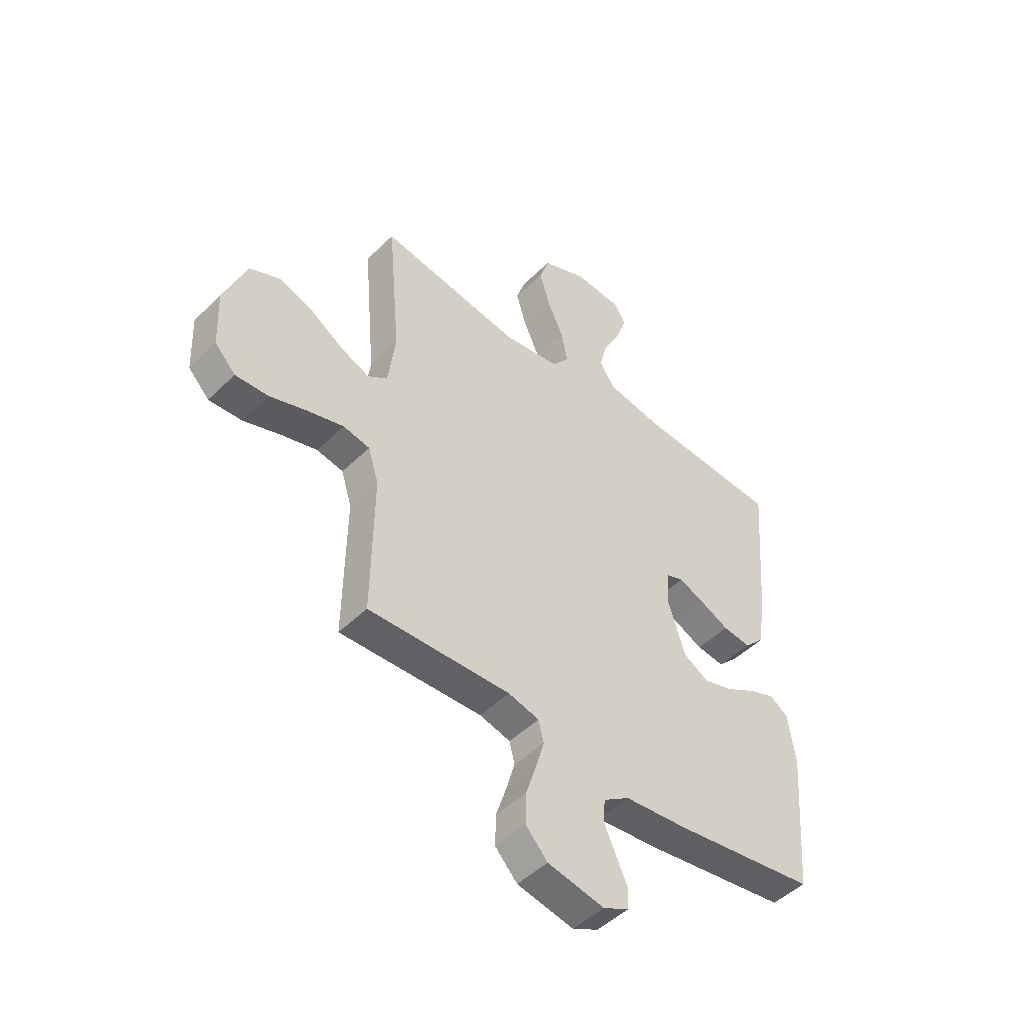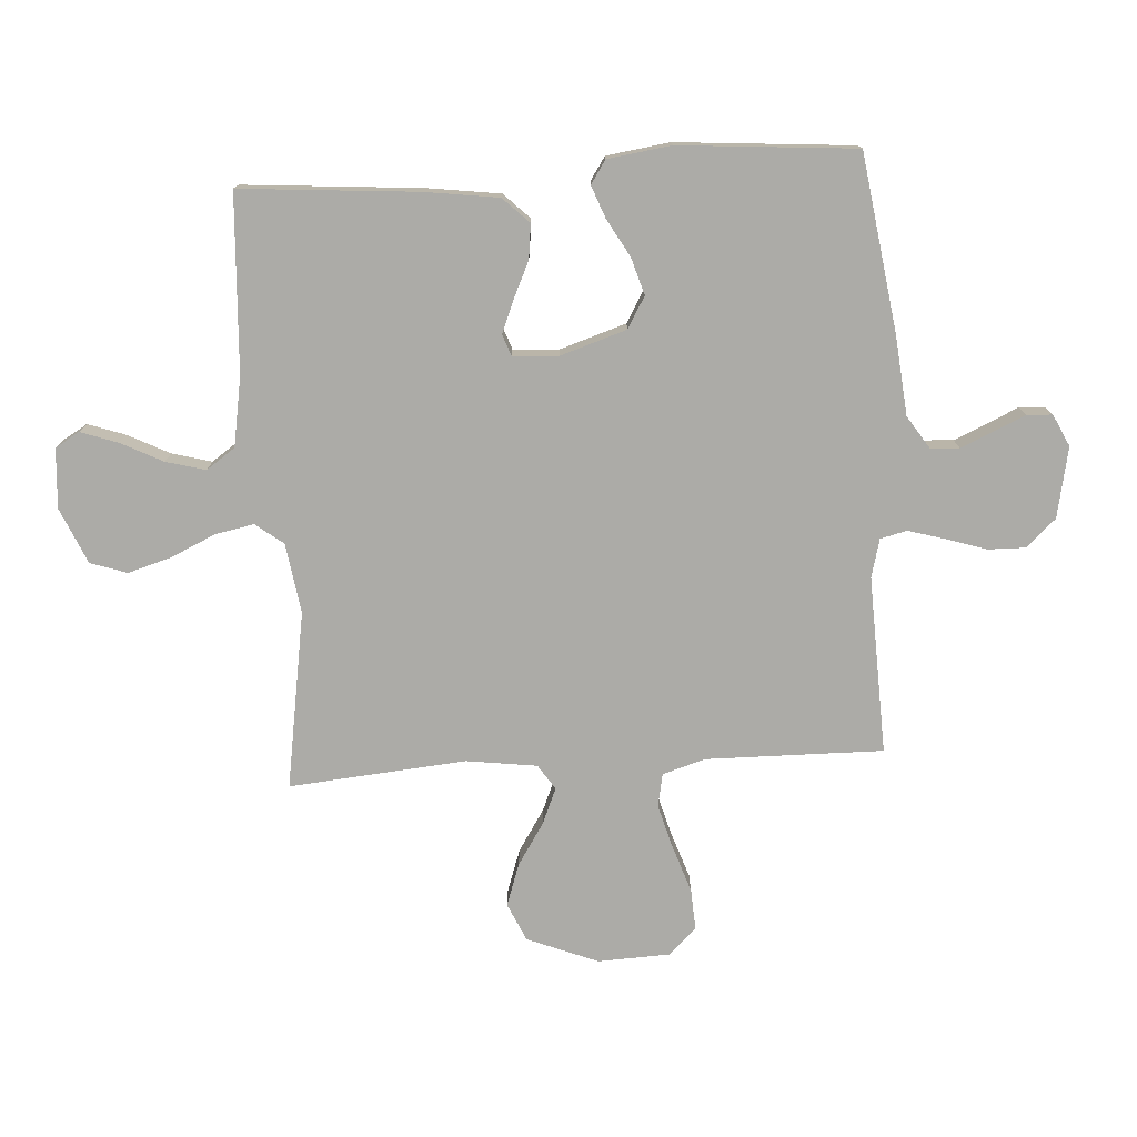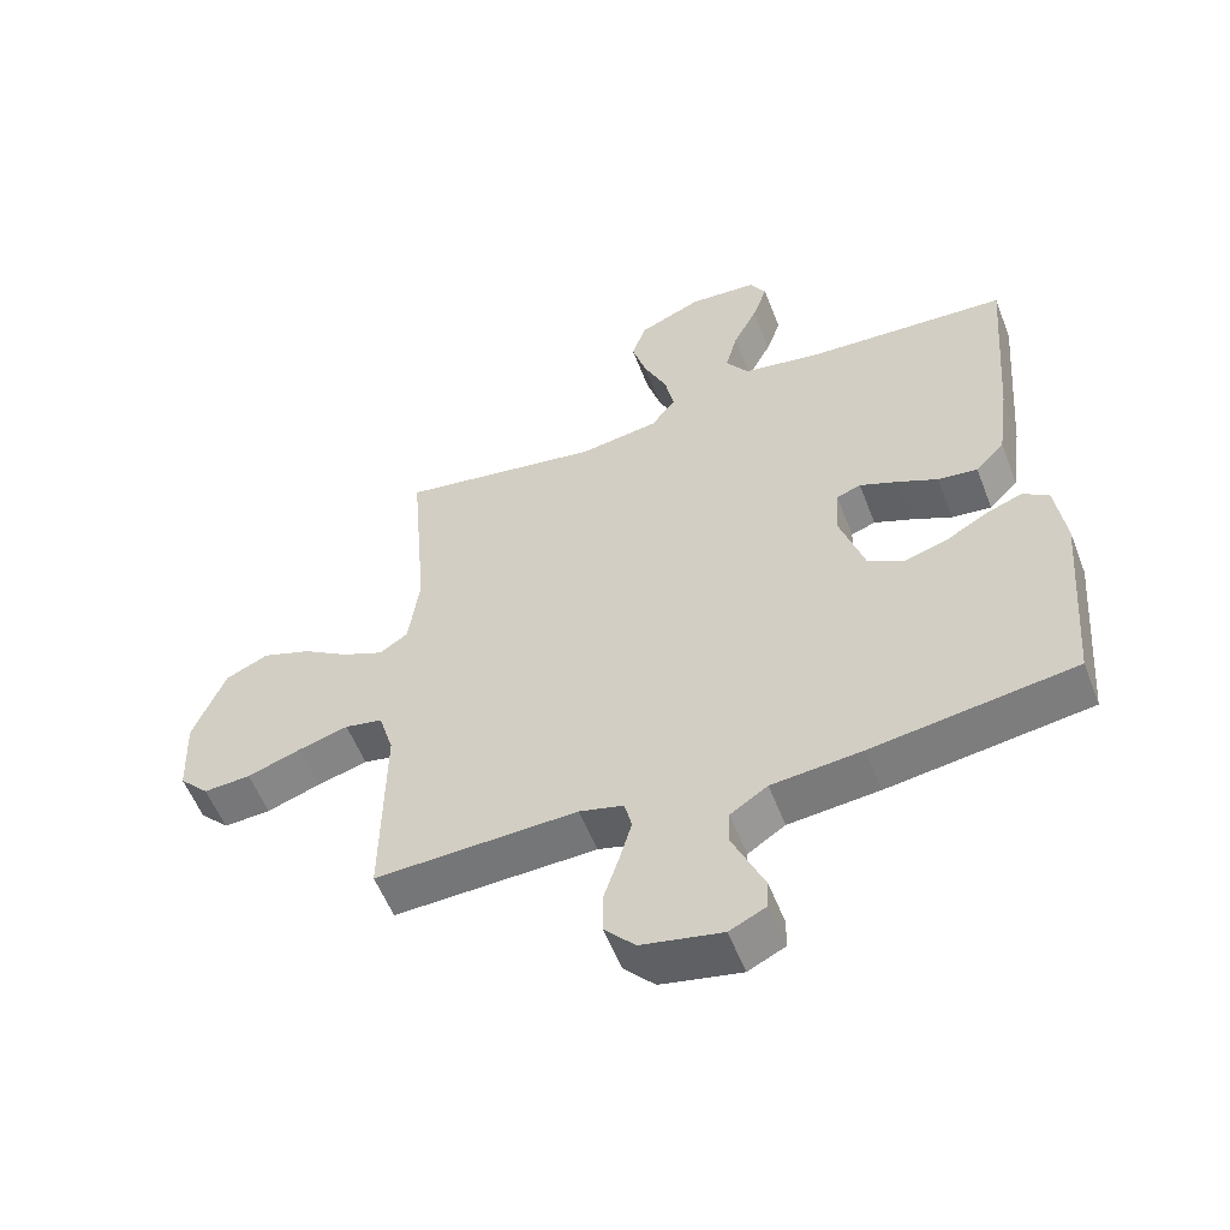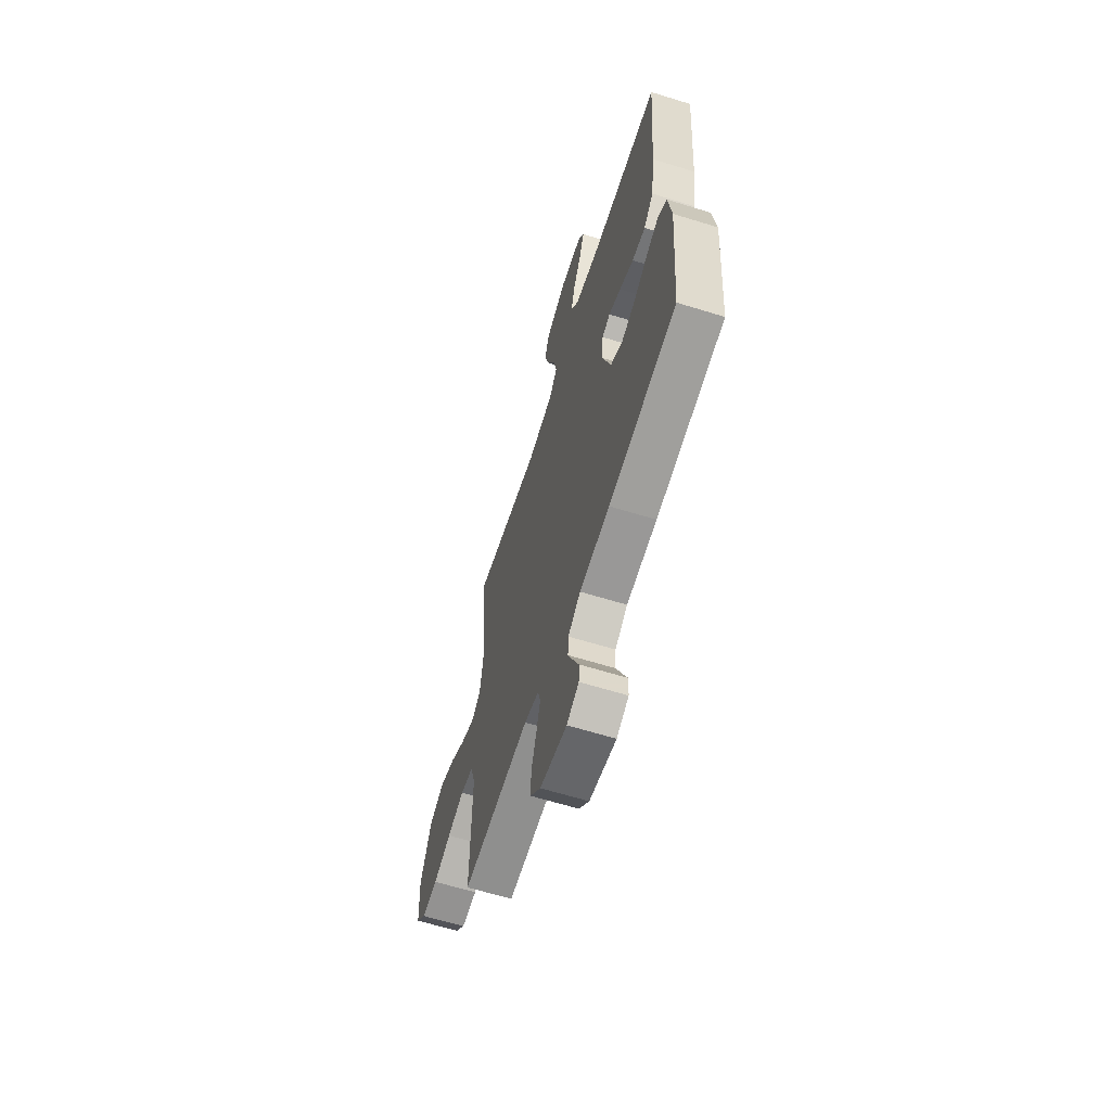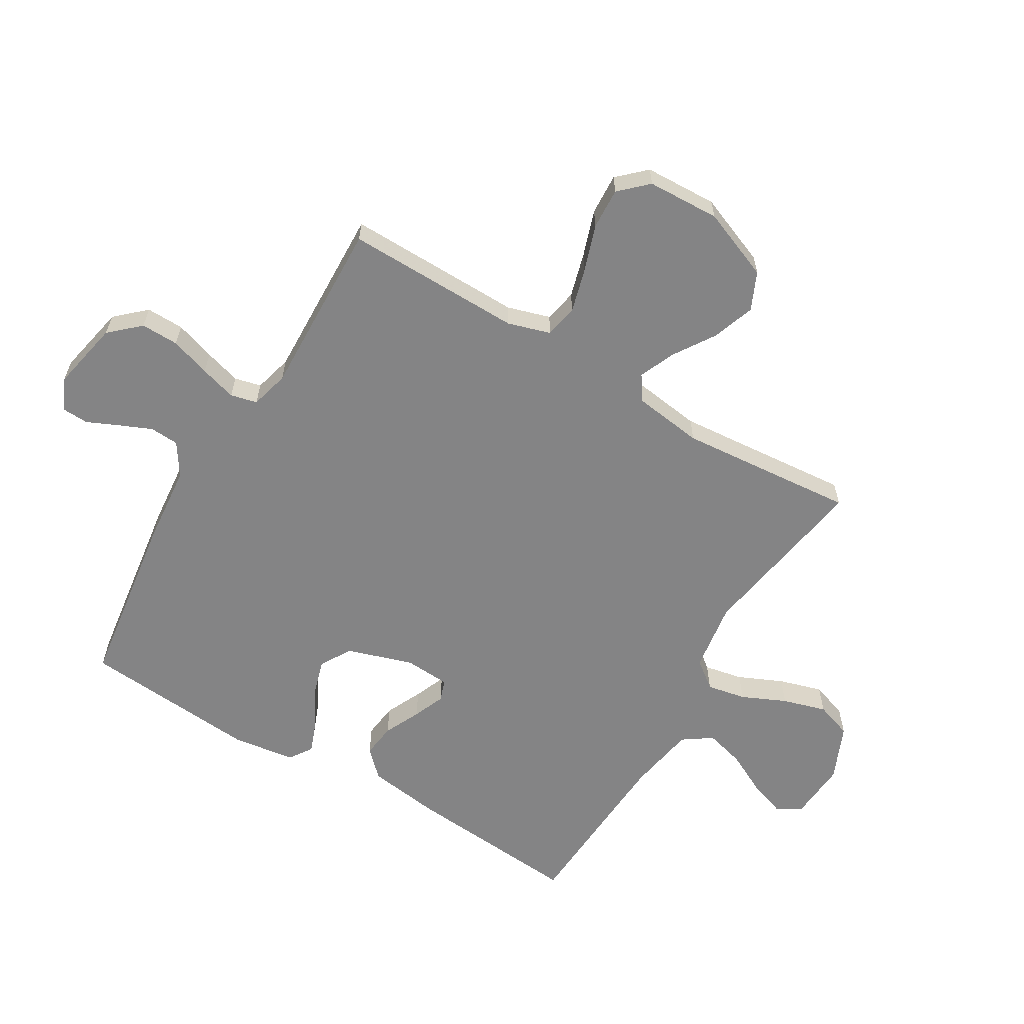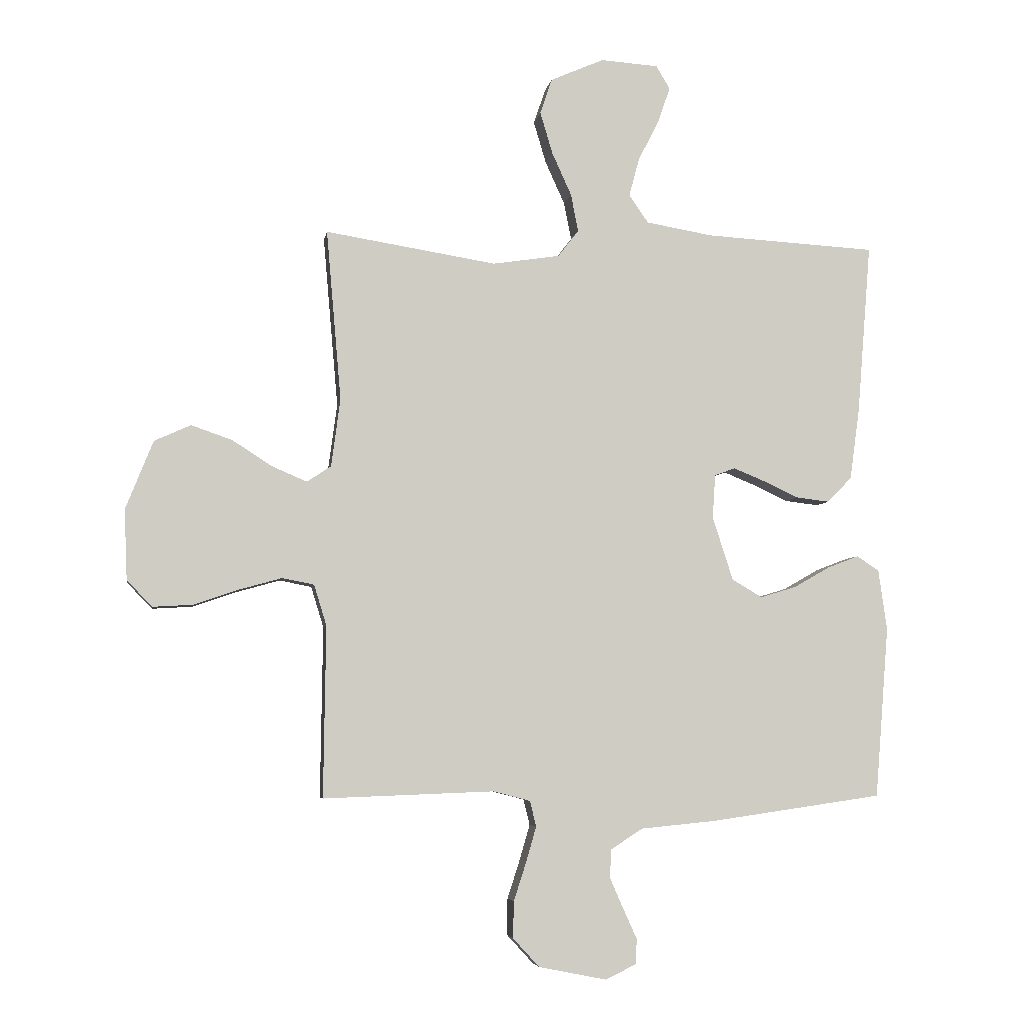
<metadata>
{"format":"obj","ext":"obj","renderer":"f3d","projection":"perspective","resolution":1024,"background":"white","views":[{"elev":-48.0,"azim":-42.5,"up":"+Z"},{"elev":-76.3,"azim":93.6,"up":"+Y"},{"elev":-55.8,"azim":21.0,"up":"+Z"},{"elev":-63.2,"azim":72.6,"up":"+Z"},{"elev":-61.5,"azim":-120.9,"up":"+Y"},{"elev":-5.2,"azim":-9.1,"up":"+Z"}]}
</metadata>
<code>
v -0.5 0.07 -0.5
v -0.496 0.07 -0.2
v -0.518 0.07 -0.128
v -0.574 0.07 -0.117
v -0.649 0.07 -0.138
v -0.728 0.07 -0.165
v -0.798 0.07 -0.169
v -0.842 0.07 -0.123
v -0.847 0.07 0
v -0.799 0.07 0.12
v -0.735 0.07 0.149
v -0.663 0.07 0.124
v -0.593 0.07 0.079
v -0.532 0.07 0.053
v -0.49 0.07 0.081
v -0.474 0.07 0.2
v -0.5 0.07 0.5
v -0.2 0.07 0.452
v -0.082 0.07 0.47
v -0.046 0.07 0.517
v -0.059 0.07 0.583
v -0.093 0.07 0.658
v -0.115 0.07 0.732
v -0.094 0.07 0.794
v 0 0.07 0.835
v 0.101 0.07 0.828
v 0.125 0.07 0.787
v 0.103 0.07 0.724
v 0.067 0.07 0.653
v 0.049 0.07 0.586
v 0.083 0.07 0.537
v 0.2 0.07 0.517
v 0.5 0.07 0.5
v 0.476 0.07 0.2
v 0.459 0.07 0.076
v 0.416 0.07 0.032
v 0.357 0.07 0.039
v 0.295 0.07 0.068
v 0.241 0.07 0.09
v 0.205 0.07 0.077
v 0.2 0.07 0
v 0.236 0.07 -0.112
v 0.289 0.07 -0.143
v 0.352 0.07 -0.124
v 0.415 0.07 -0.088
v 0.47 0.07 -0.067
v 0.509 0.07 -0.093
v 0.524 0.07 -0.2
v 0.5 0.07 -0.5
v 0.2 0.07 -0.543
v 0.066 0.07 -0.556
v 0.011 0.07 -0.592
v 0.008 0.07 -0.641
v 0.032 0.07 -0.696
v 0.056 0.07 -0.749
v 0.054 0.07 -0.793
v 0 0.07 -0.819
v -0.119 0.07 -0.795
v -0.165 0.07 -0.745
v -0.164 0.07 -0.681
v -0.142 0.07 -0.613
v -0.124 0.07 -0.551
v -0.135 0.07 -0.506
v -0.2 0.07 -0.489
v -0.5 0 -0.5
v -0.496 0 -0.2
v -0.518 0 -0.128
v -0.574 0 -0.117
v -0.649 0 -0.138
v -0.728 0 -0.165
v -0.798 0 -0.169
v -0.842 0 -0.123
v -0.847 0 0
v -0.799 0 0.12
v -0.735 0 0.149
v -0.663 0 0.124
v -0.593 0 0.079
v -0.532 0 0.053
v -0.49 0 0.081
v -0.474 0 0.2
v -0.5 0 0.5
v -0.2 0 0.452
v -0.082 0 0.47
v -0.046 0 0.517
v -0.059 0 0.583
v -0.093 0 0.658
v -0.115 0 0.732
v -0.094 0 0.794
v 0 0 0.835
v 0.101 0 0.828
v 0.125 0 0.787
v 0.103 0 0.724
v 0.067 0 0.653
v 0.049 0 0.586
v 0.083 0 0.537
v 0.2 0 0.517
v 0.5 0 0.5
v 0.476 0 0.2
v 0.459 0 0.076
v 0.416 0 0.032
v 0.357 0 0.039
v 0.295 0 0.068
v 0.241 0 0.09
v 0.205 0 0.077
v 0.2 0 0
v 0.236 0 -0.112
v 0.289 0 -0.143
v 0.352 0 -0.124
v 0.415 0 -0.088
v 0.47 0 -0.067
v 0.509 0 -0.093
v 0.524 0 -0.2
v 0.5 0 -0.5
v 0.2 0 -0.543
v 0.066 0 -0.556
v 0.011 0 -0.592
v 0.008 0 -0.641
v 0.032 0 -0.696
v 0.056 0 -0.749
v 0.054 0 -0.793
v 0 0 -0.819
v -0.119 0 -0.795
v -0.165 0 -0.745
v -0.164 0 -0.681
v -0.142 0 -0.613
v -0.124 0 -0.551
v -0.135 0 -0.506
v -0.2 0 -0.489
f 58 59 60 61
f 58 61 62
f 57 58 62
f 54 55 56 57
f 53 54 57 62
f 52 53 62 63
f 48 49 50 51
f 48 51 52 63
f 44 45 46 47
f 43 44 47 48
f 35 36 37 38
f 35 38 39
f 32 33 34 35
f 31 32 35 39
f 30 31 39 40
f 26 27 28 29
f 26 29 30
f 25 26 30
f 24 25 30
f 21 22 23 24
f 20 21 24 30
f 19 20 30 40
f 16 17 18
f 15 16 18 19
f 10 11 12 13
f 10 13 14
f 9 10 14
f 8 9 14
f 5 6 7 8
f 4 5 8 14
f 3 4 14 15
f 64 1 2
f 43 48 63 64
f 42 43 64 2
f 41 42 2 3
f 19 40 41
f 3 15 19 41
f 125 124 123 122
f 126 125 122
f 126 122 121
f 121 120 119 118
f 126 121 118 117
f 127 126 117 116
f 115 114 113 112
f 127 116 115 112
f 111 110 109 108
f 112 111 108 107
f 102 101 100 99
f 103 102 99
f 99 98 97 96
f 103 99 96 95
f 104 103 95 94
f 93 92 91 90
f 94 93 90
f 94 90 89
f 94 89 88
f 88 87 86 85
f 94 88 85 84
f 104 94 84 83
f 82 81 80
f 83 82 80 79
f 77 76 75 74
f 78 77 74
f 78 74 73
f 78 73 72
f 72 71 70 69
f 78 72 69 68
f 79 78 68 67
f 66 65 128
f 128 127 112 107
f 66 128 107 106
f 67 66 106 105
f 105 104 83
f 105 83 79 67
f 1 65 66 2
f 2 66 67 3
f 3 67 68 4
f 4 68 69 5
f 5 69 70 6
f 6 70 71 7
f 7 71 72 8
f 8 72 73 9
f 9 73 74 10
f 10 74 75 11
f 11 75 76 12
f 12 76 77 13
f 13 77 78 14
f 14 78 79 15
f 15 79 80 16
f 16 80 81 17
f 17 81 82 18
f 18 82 83 19
f 19 83 84 20
f 20 84 85 21
f 21 85 86 22
f 22 86 87 23
f 23 87 88 24
f 24 88 89 25
f 25 89 90 26
f 26 90 91 27
f 27 91 92 28
f 28 92 93 29
f 29 93 94 30
f 30 94 95 31
f 31 95 96 32
f 32 96 97 33
f 33 97 98 34
f 34 98 99 35
f 35 99 100 36
f 36 100 101 37
f 37 101 102 38
f 38 102 103 39
f 39 103 104 40
f 40 104 105 41
f 41 105 106 42
f 42 106 107 43
f 43 107 108 44
f 44 108 109 45
f 45 109 110 46
f 46 110 111 47
f 47 111 112 48
f 48 112 113 49
f 49 113 114 50
f 50 114 115 51
f 51 115 116 52
f 52 116 117 53
f 53 117 118 54
f 54 118 119 55
f 55 119 120 56
f 56 120 121 57
f 57 121 122 58
f 58 122 123 59
f 59 123 124 60
f 60 124 125 61
f 61 125 126 62
f 62 126 127 63
f 63 127 128 64
f 64 128 65 1

</code>
